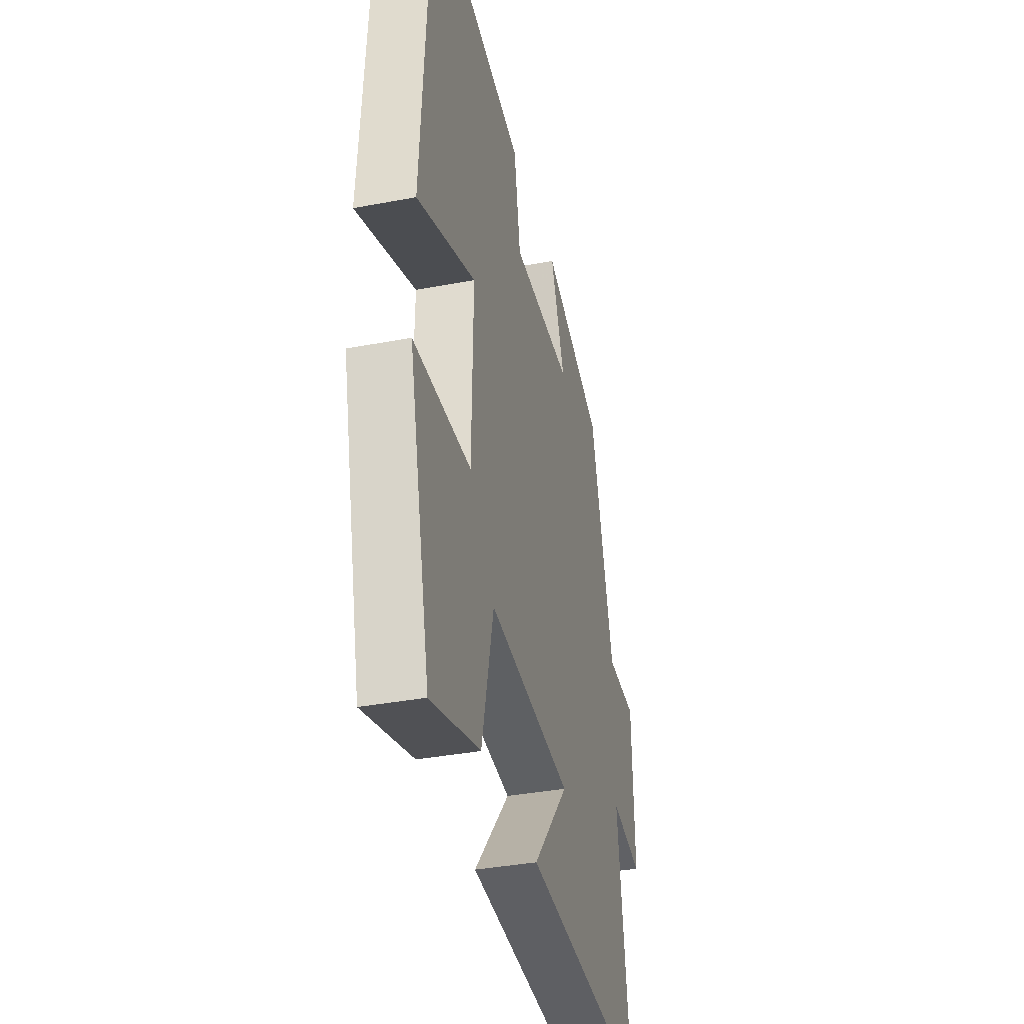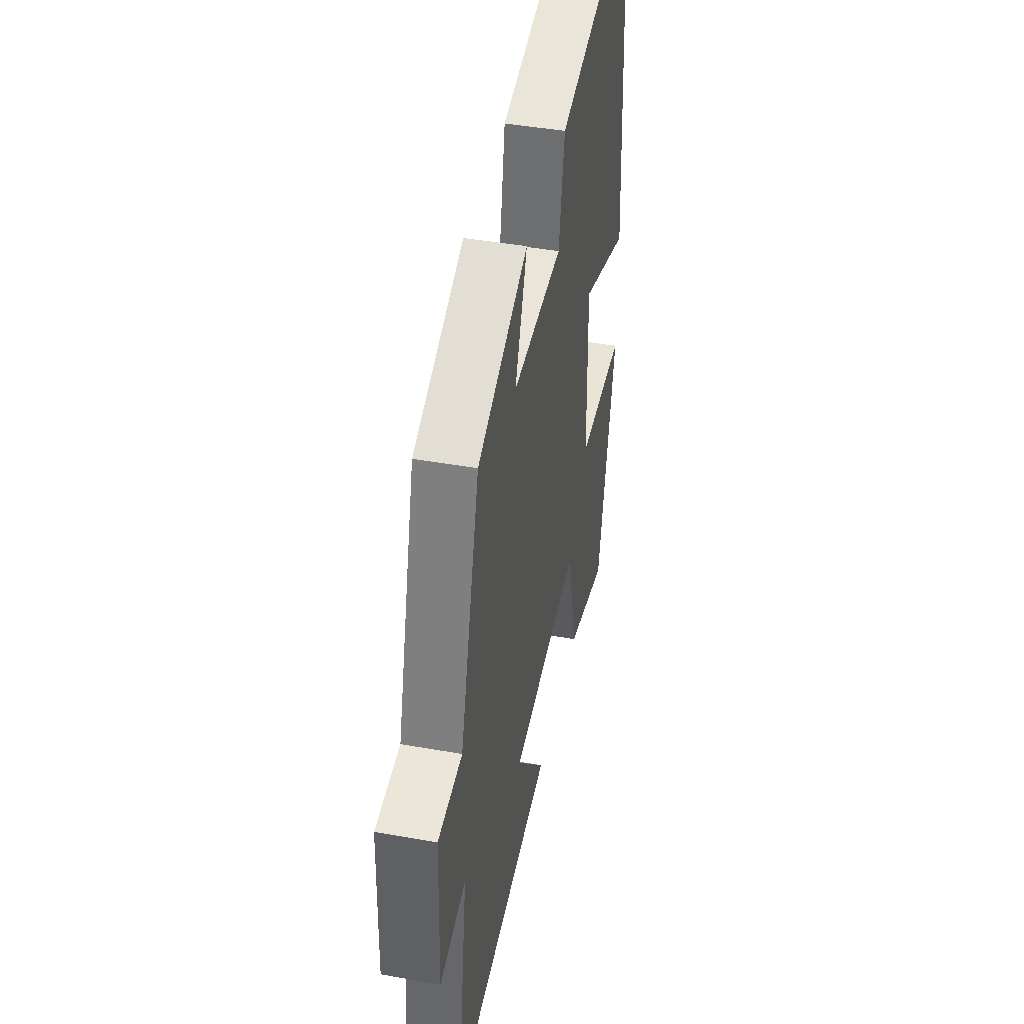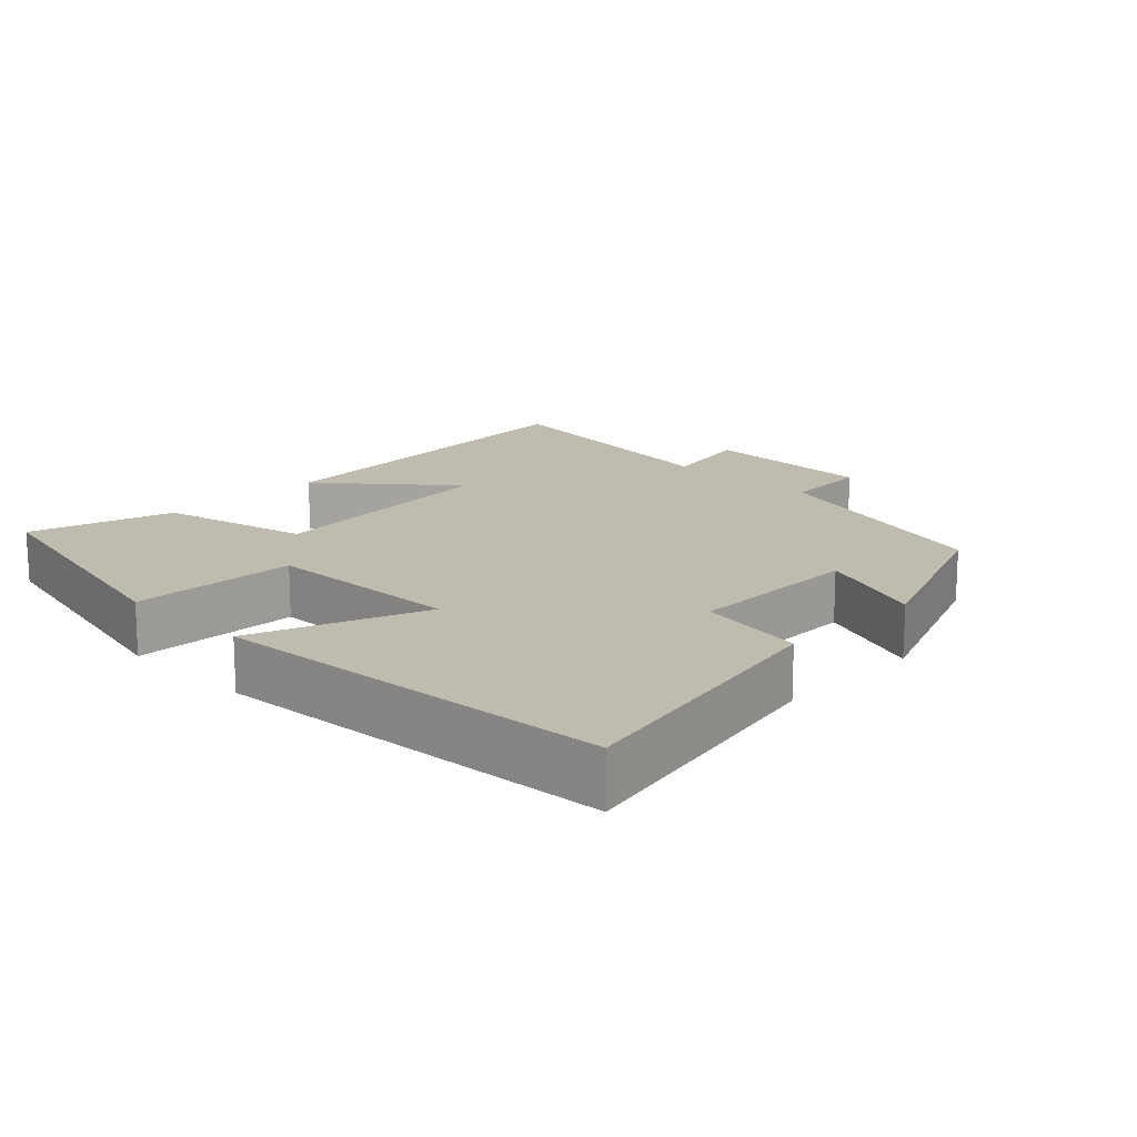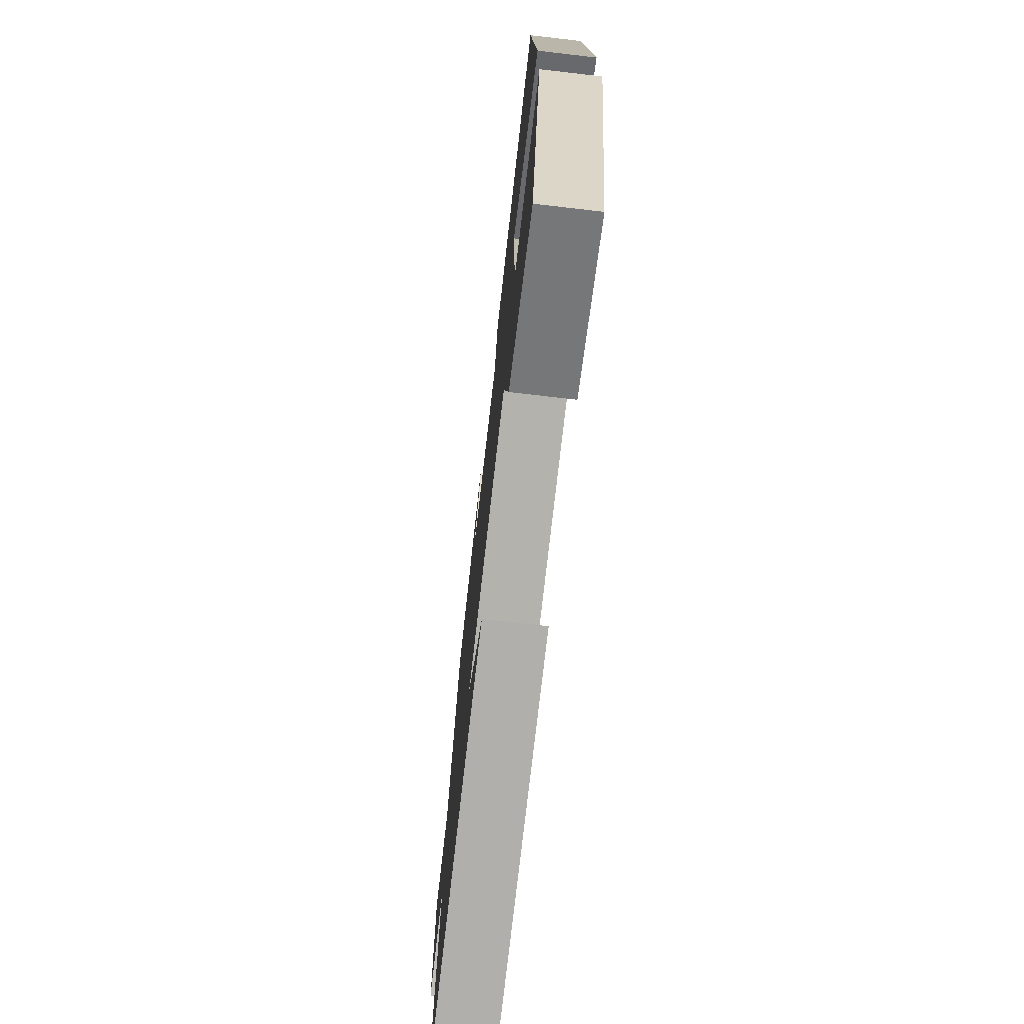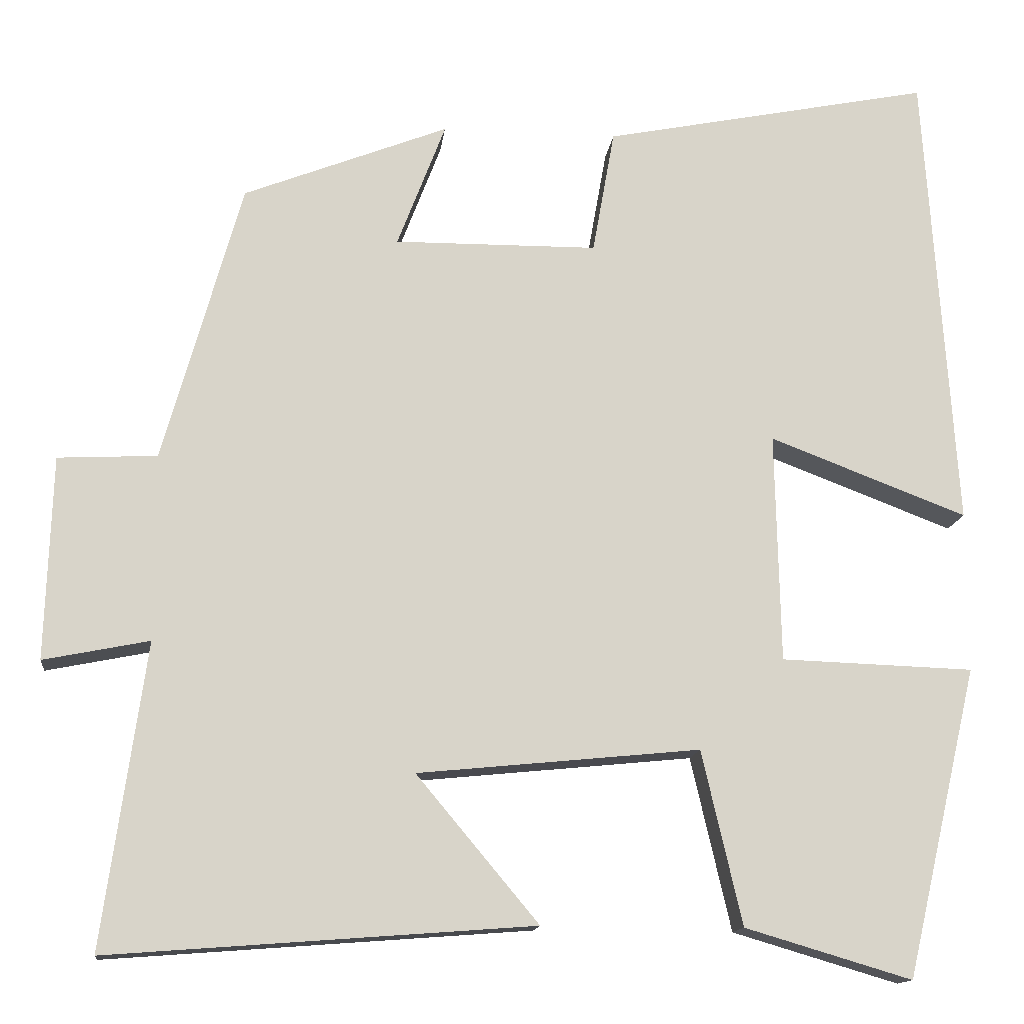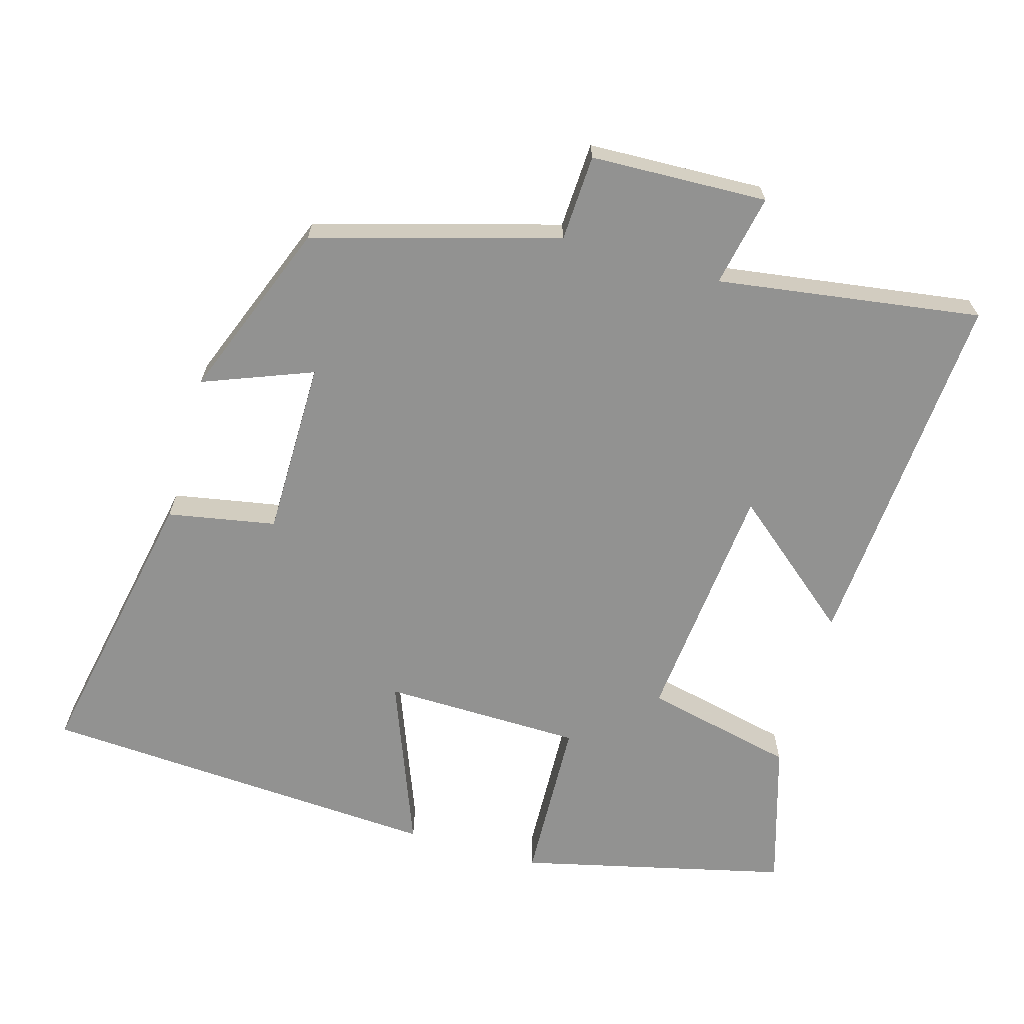
<metadata>
{"format":"obj","ext":"obj","renderer":"f3d","projection":"perspective","resolution":1024,"background":"white","views":[{"elev":-36.6,"azim":-76.1,"up":"+Z"},{"elev":44.1,"azim":101.8,"up":"+Z"},{"elev":16.2,"azim":-45.6,"up":"+Y"},{"elev":-73.7,"azim":-96.6,"up":"+Z"},{"elev":-14.1,"azim":173.5,"up":"+Z"},{"elev":-66.2,"azim":74.2,"up":"+Y"}]}
</metadata>
<code>
v -0.463 0.07 0.58
v -0.062 0.07 0.5
v -0.035 0.07 0.348
v 0.213 0.07 0.346
v 0.154 0.07 0.5
v 0.404 0.07 0.402
v 0.5 0.07 0.059
v 0.621 0.07 0.053
v 0.629 0.07 -0.195
v 0.5 0.07 -0.169
v 0.552 0.07 -0.539
v 0.035 0.07 -0.5
v 0.184 0.07 -0.322
v -0.16 0.07 -0.288
v -0.209 0.07 -0.5
v -0.412 0.07 -0.56
v -0.5 0.07 -0.183
v -0.265 0.07 -0.175
v -0.259 0.07 0.105
v -0.5 0.07 0.013
v -0.463 0 0.58
v -0.062 0 0.5
v -0.035 0 0.348
v 0.213 0 0.346
v 0.154 0 0.5
v 0.404 0 0.402
v 0.5 0 0.059
v 0.621 0 0.053
v 0.629 0 -0.195
v 0.5 0 -0.169
v 0.552 0 -0.539
v 0.035 0 -0.5
v 0.184 0 -0.322
v -0.16 0 -0.288
v -0.209 0 -0.5
v -0.412 0 -0.56
v -0.5 0 -0.183
v -0.265 0 -0.175
v -0.259 0 0.105
v -0.5 0 0.013
f 19 20 1 2
f 18 19 2 3
f 15 16 17 18
f 14 15 18 3
f 13 14 3 4
f 10 11 12 13
f 10 13 4
f 7 8 9 10
f 6 7 10
f 4 5 6 10
f 22 21 40 39
f 23 22 39 38
f 38 37 36 35
f 23 38 35 34
f 24 23 34 33
f 33 32 31 30
f 24 33 30
f 30 29 28 27
f 30 27 26
f 30 26 25 24
f 1 21 22 2
f 2 22 23 3
f 3 23 24 4
f 4 24 25 5
f 5 25 26 6
f 6 26 27 7
f 7 27 28 8
f 8 28 29 9
f 9 29 30 10
f 10 30 31 11
f 11 31 32 12
f 12 32 33 13
f 13 33 34 14
f 14 34 35 15
f 15 35 36 16
f 16 36 37 17
f 17 37 38 18
f 18 38 39 19
f 19 39 40 20
f 20 40 21 1

</code>
